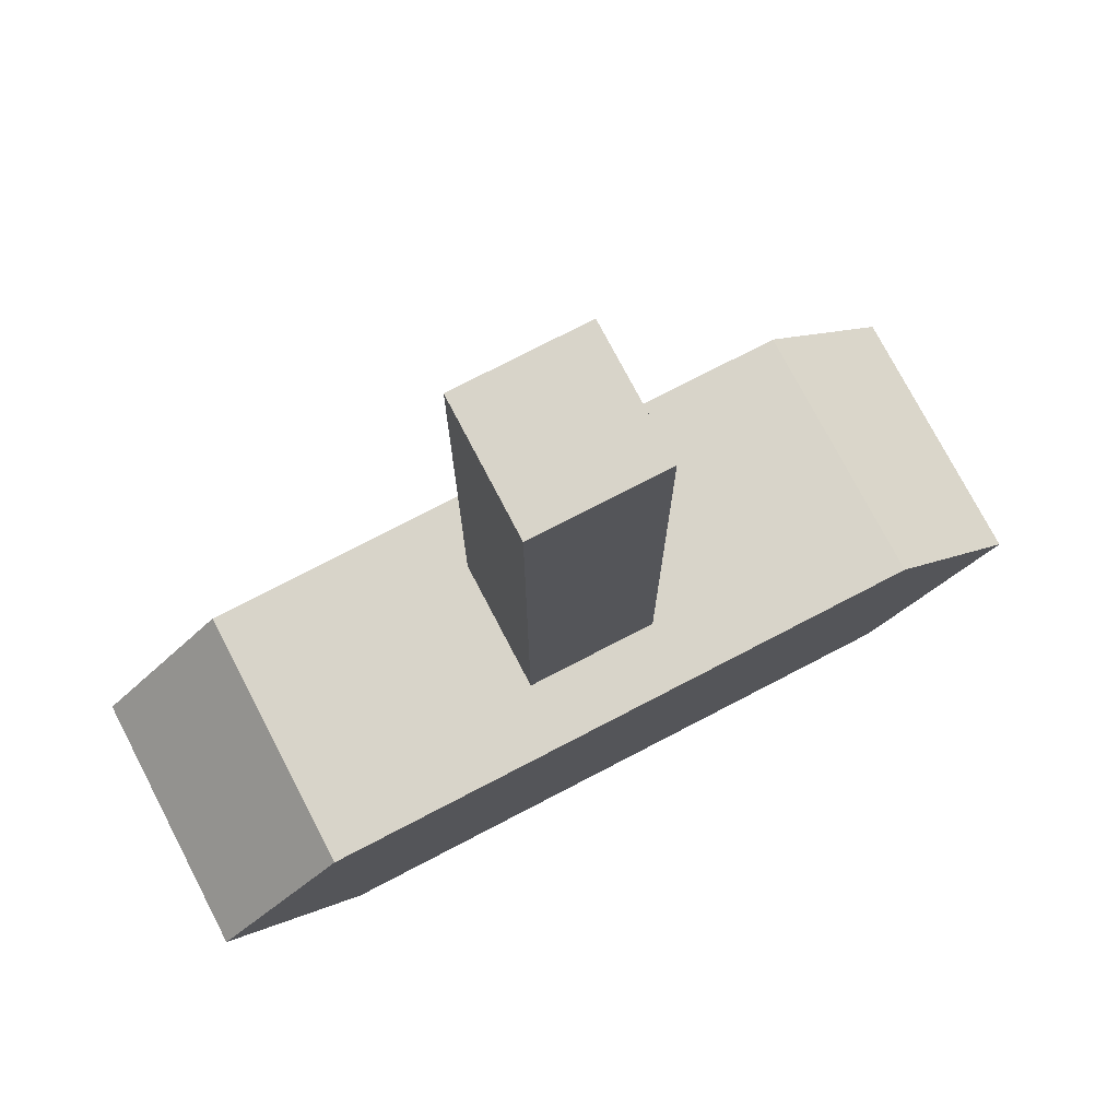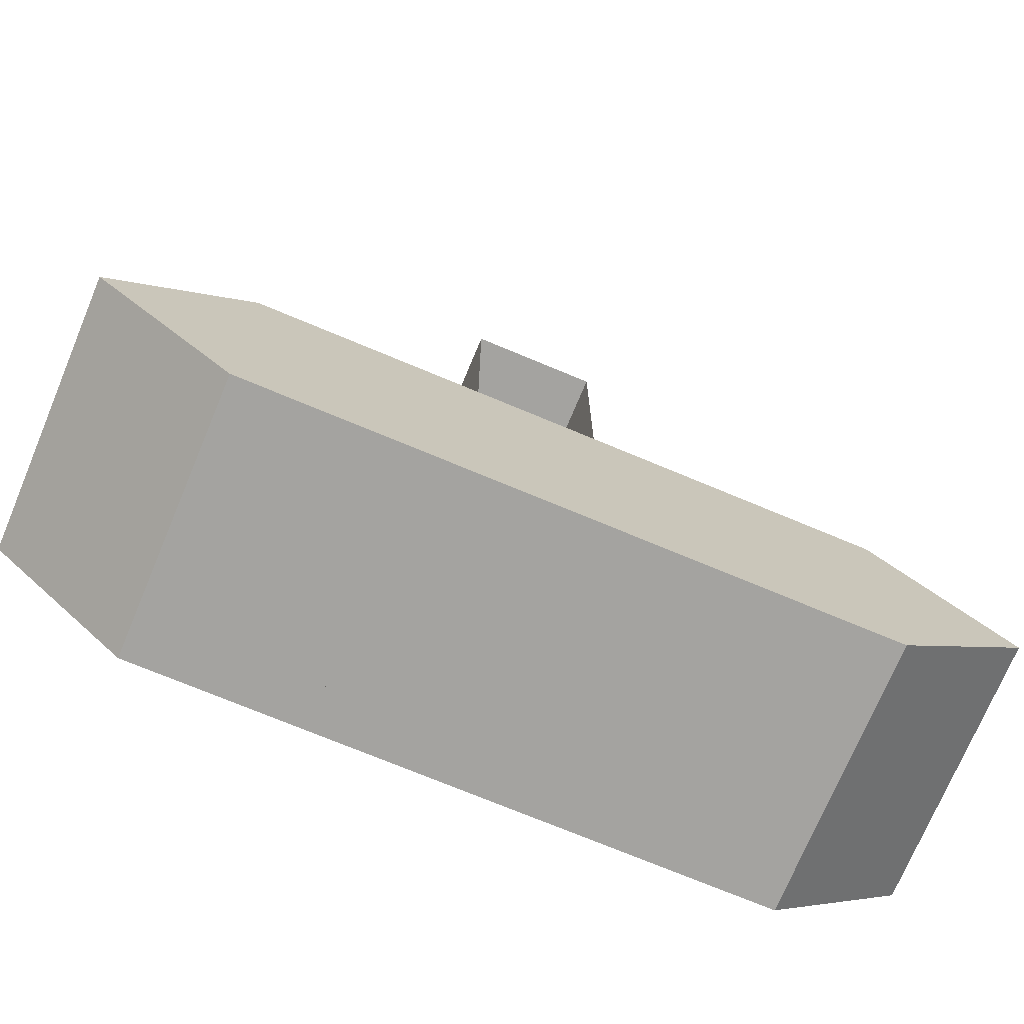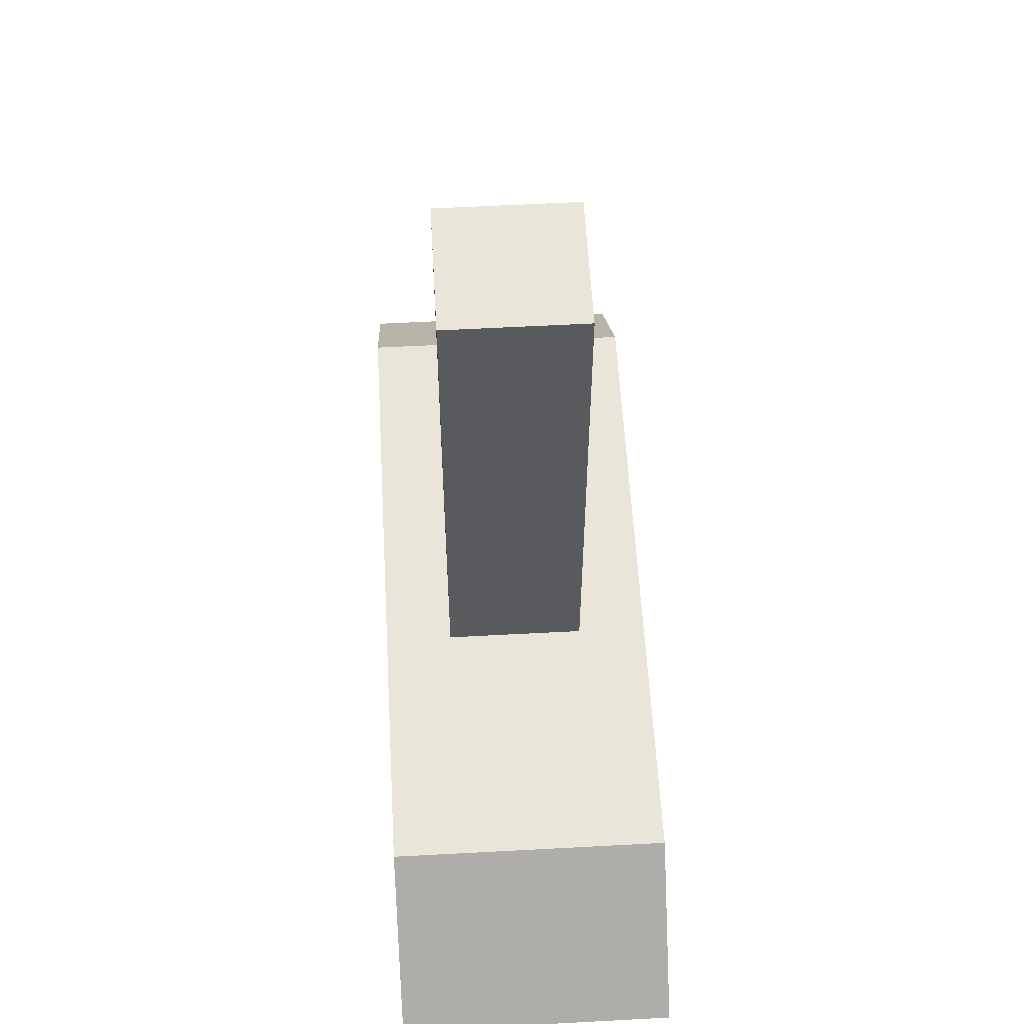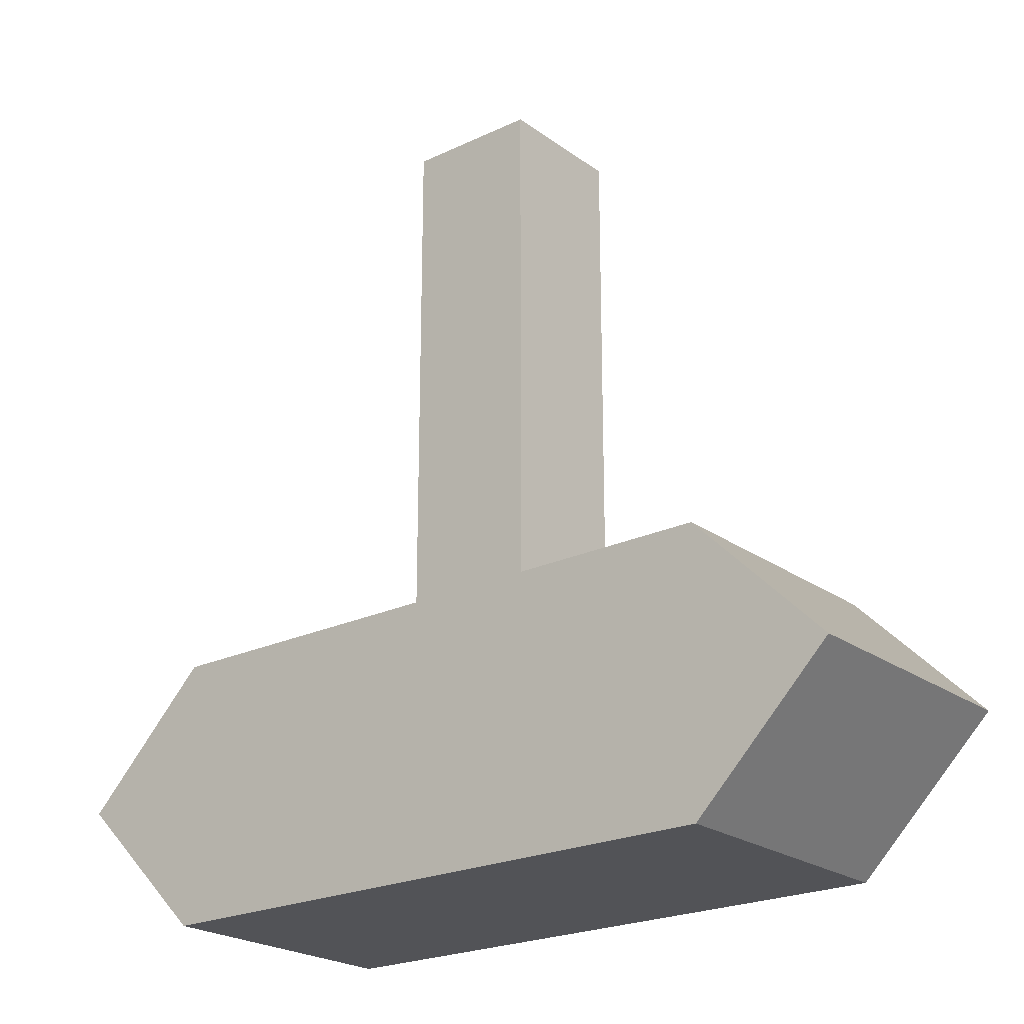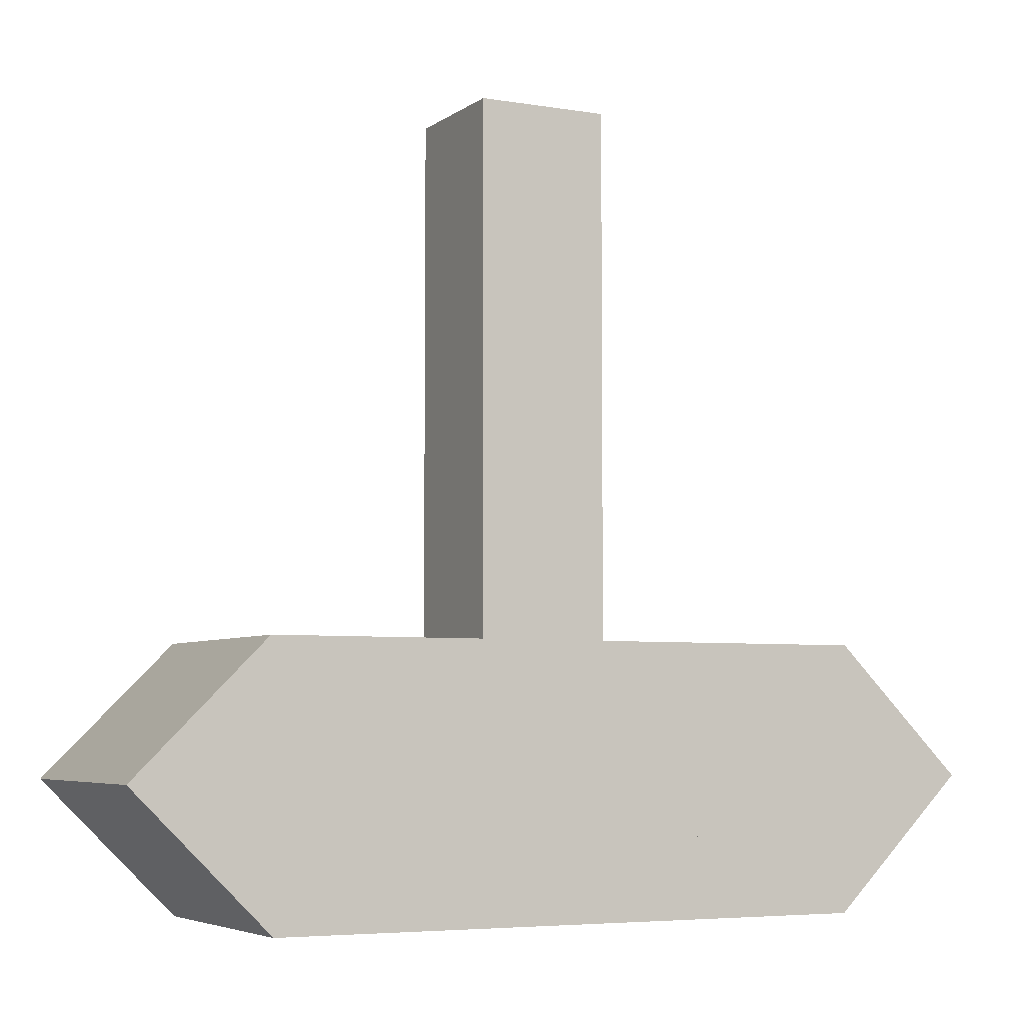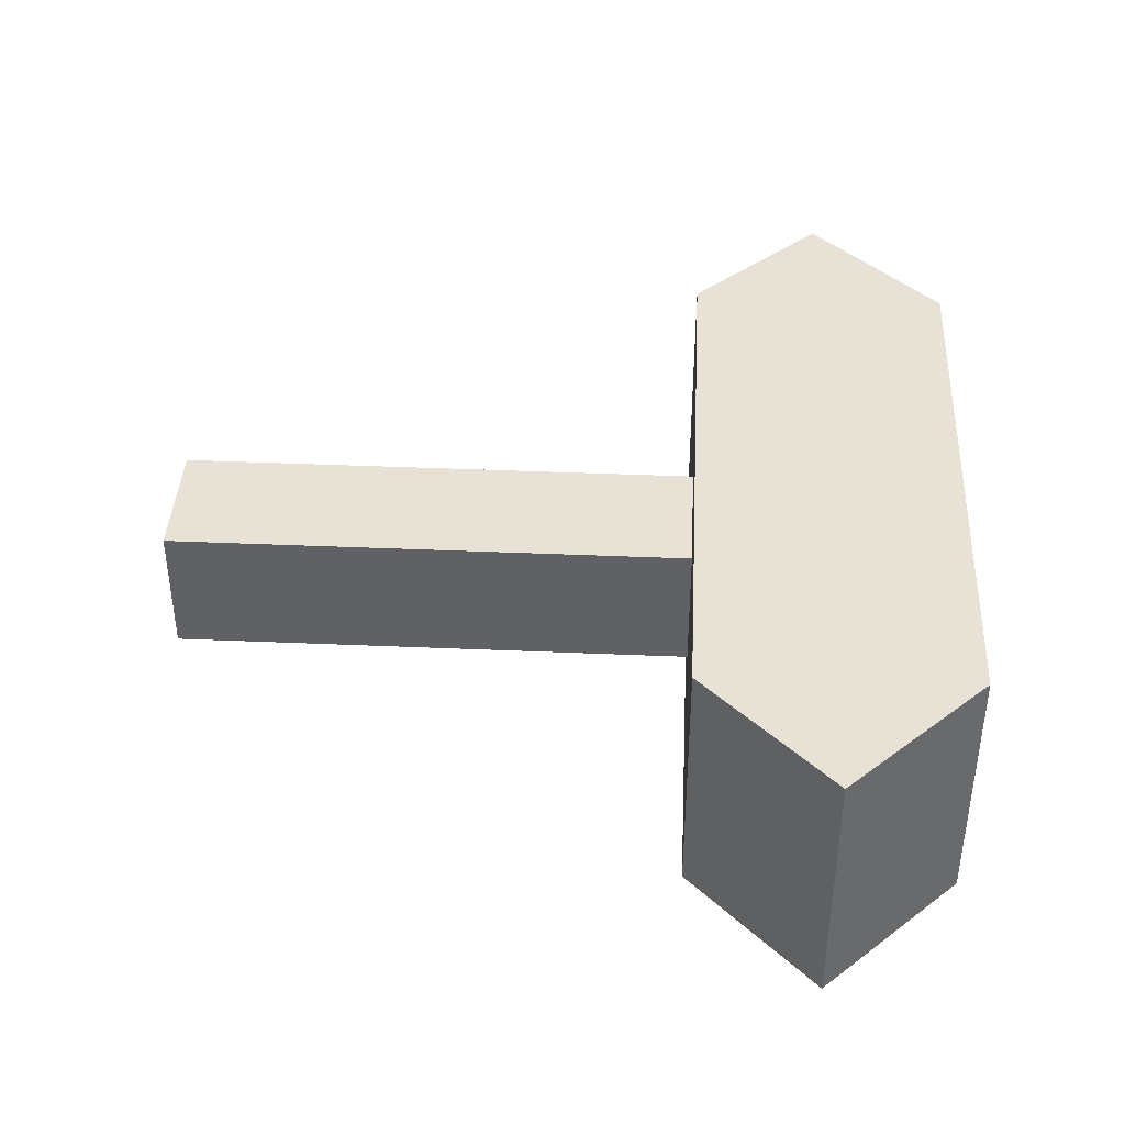
<metadata>
{"format":"obj","ext":"obj","renderer":"f3d","projection":"perspective","resolution":1024,"background":"white","views":[{"elev":75.4,"azim":-27.5,"up":"+Y"},{"elev":-72.9,"azim":157.3,"up":"+Y"},{"elev":57.9,"azim":86.8,"up":"+Y"},{"elev":-22.5,"azim":39.2,"up":"+Y"},{"elev":-5.2,"azim":-27.1,"up":"+Y"},{"elev":40.5,"azim":-87.0,"up":"+Z"}]}
</metadata>
<code>
o Cube
v 1 1 -1
v 1 -1 -1
v 1 1 1
v 1 -1 1
v -1 1 -1
v -1 -1 -1
v -1 1 1
v -1 -1 1
v 2.316 1 -1
v 3.301 0.01476 -1
v 3.301 0.01476 1
v 2.316 1 1
v 3.301 0.01476 -1
v 2.279 -1 -1
v 2.279 -1 1
v 3.301 0.01476 1
v -0.4968 0.9731 -0.4971
v -0.4968 -0.3334 -0.4971
v -0.4968 0.9731 0.5068
v -0.4968 -0.3334 0.5068
v 0.4965 0.9731 -0.4971
v 0.4965 -0.3334 -0.4971
v 0.4965 0.9731 0.5068
v 0.4965 -0.3334 0.5068
v -0.4968 2.289 -0.4971
v -0.4968 0.9821 -0.4971
v -0.4968 0.9821 0.5068
v 0.4965 2.289 -0.4971
v 0.4965 0.9821 -0.4971
v 0.4965 0.9821 0.5068
v -0.4968 4.996 -0.4971
v -0.4968 4.996 0.5068
v 0.4965 4.996 -0.4971
v 0.4965 4.996 0.5068
v -1 1 -1
v -1 -1 -1
v -1 1 1
v -1 -1 1
v 1 1 -1
v 1 -1 -1
v 1 1 1
v 1 -1 1
v -2.316 1 -1
v -3.301 0.01476 -1
v -3.301 0.01476 1
v -2.316 1 1
v -3.301 0.01476 -1
v -2.279 -1 -1
v -2.279 -1 1
v -3.301 0.01476 1
v 0.4968 0.9731 -0.4971
v 0.4968 -0.3334 -0.4971
v 0.4968 0.9731 0.5068
v 0.4968 -0.3334 0.5068
v -0.4965 0.9731 -0.4971
v -0.4965 -0.3334 -0.4971
v -0.4965 0.9731 0.5068
v -0.4965 -0.3334 0.5068
v 0.4968 2.289 -0.4971
v 0.4968 0.9821 -0.4971
v 0.4968 0.9821 0.5068
v -0.4965 2.289 -0.4971
v -0.4965 0.9821 -0.4971
v -0.4965 0.9821 0.5068
v 0.4968 4.996 -0.4971
v 0.4968 4.996 0.5068
v -0.4965 4.996 -0.4971
v -0.4965 4.996 0.5068
f 1 5 7 3
f 4 3 7 8
f 8 7 5 6
f 6 2 4 8
f 6 5 1 2
f 1 3 12 9
f 3 4 15 16 11 12
f 2 1 9 10 13 14
f 9 12 11 10
f 13 10 11 16
f 15 14 13 16
f 4 2 14 15
f 17 19 20 18
f 19 23 24 20
f 23 21 22 24
f 21 17 18 22
f 19 17 21 23
f 24 22 18 20
f 28 33 34 30 29
f 27 32 31 25 26
f 28 29 26 25
f 30 27 26 29
f 30 34 32 27
f 32 34 33 31
f 35 37 41 39
f 38 42 41 37
f 42 40 39 41
f 40 42 38 36
f 40 36 35 39
f 35 43 46 37
f 37 46 45 50 49 38
f 36 48 47 44 43 35
f 43 44 45 46
f 47 50 45 44
f 49 50 47 48
f 38 49 48 36
f 51 52 54 53
f 53 54 58 57
f 57 58 56 55
f 55 56 52 51
f 53 57 55 51
f 58 54 52 56
f 62 63 64 68 67
f 61 60 59 65 66
f 62 59 60 63
f 64 63 60 61
f 64 61 66 68
f 66 65 67 68

</code>
